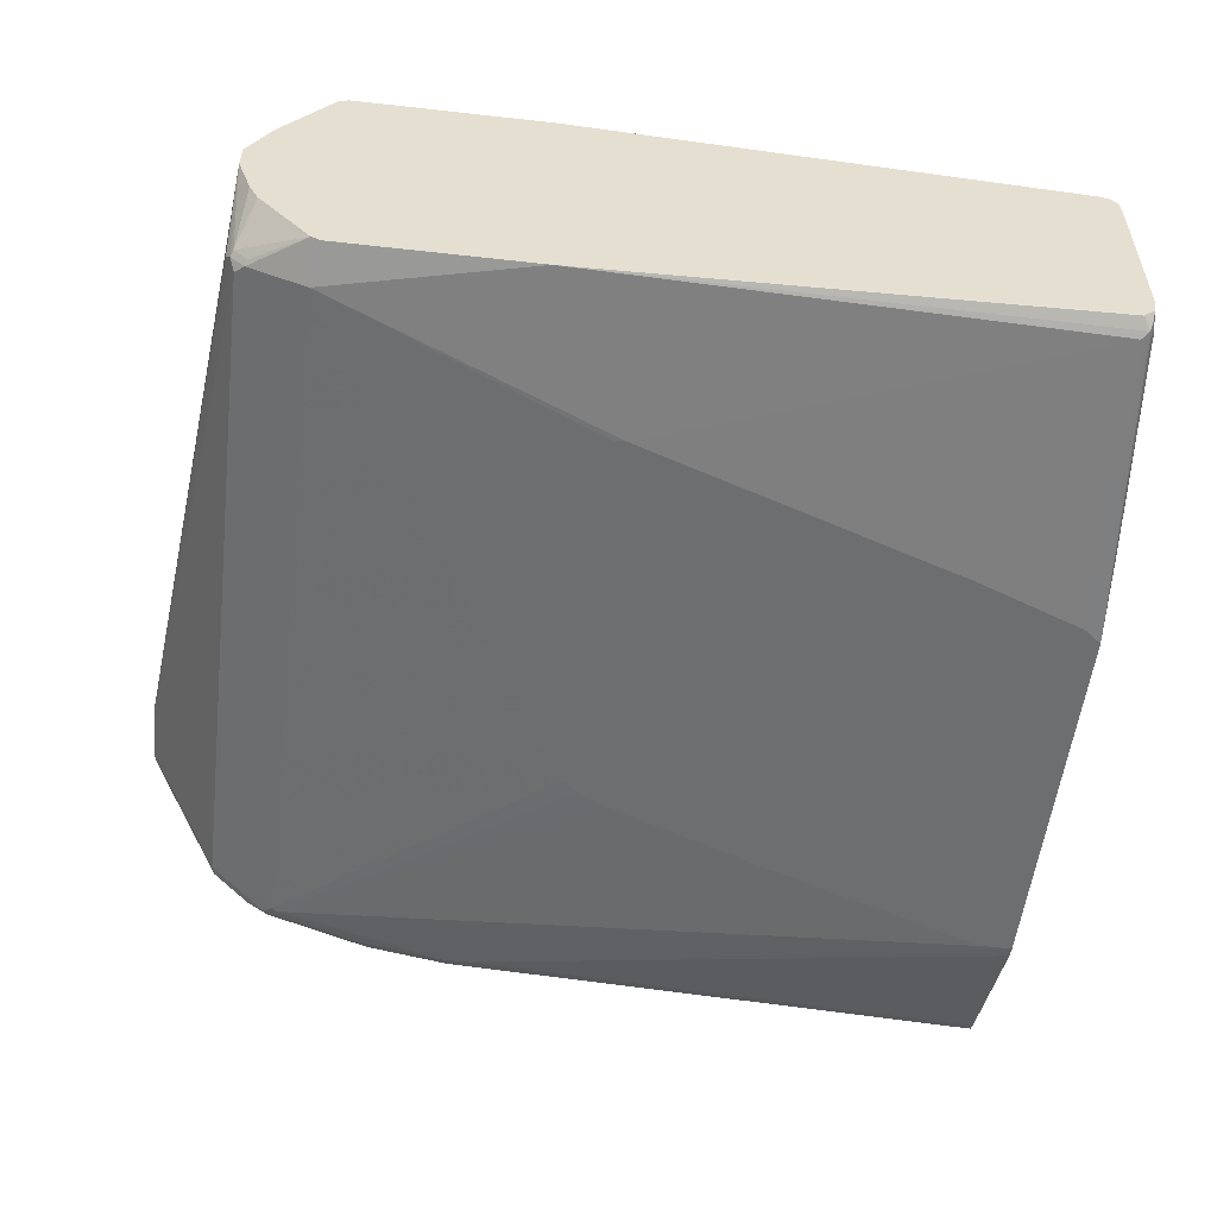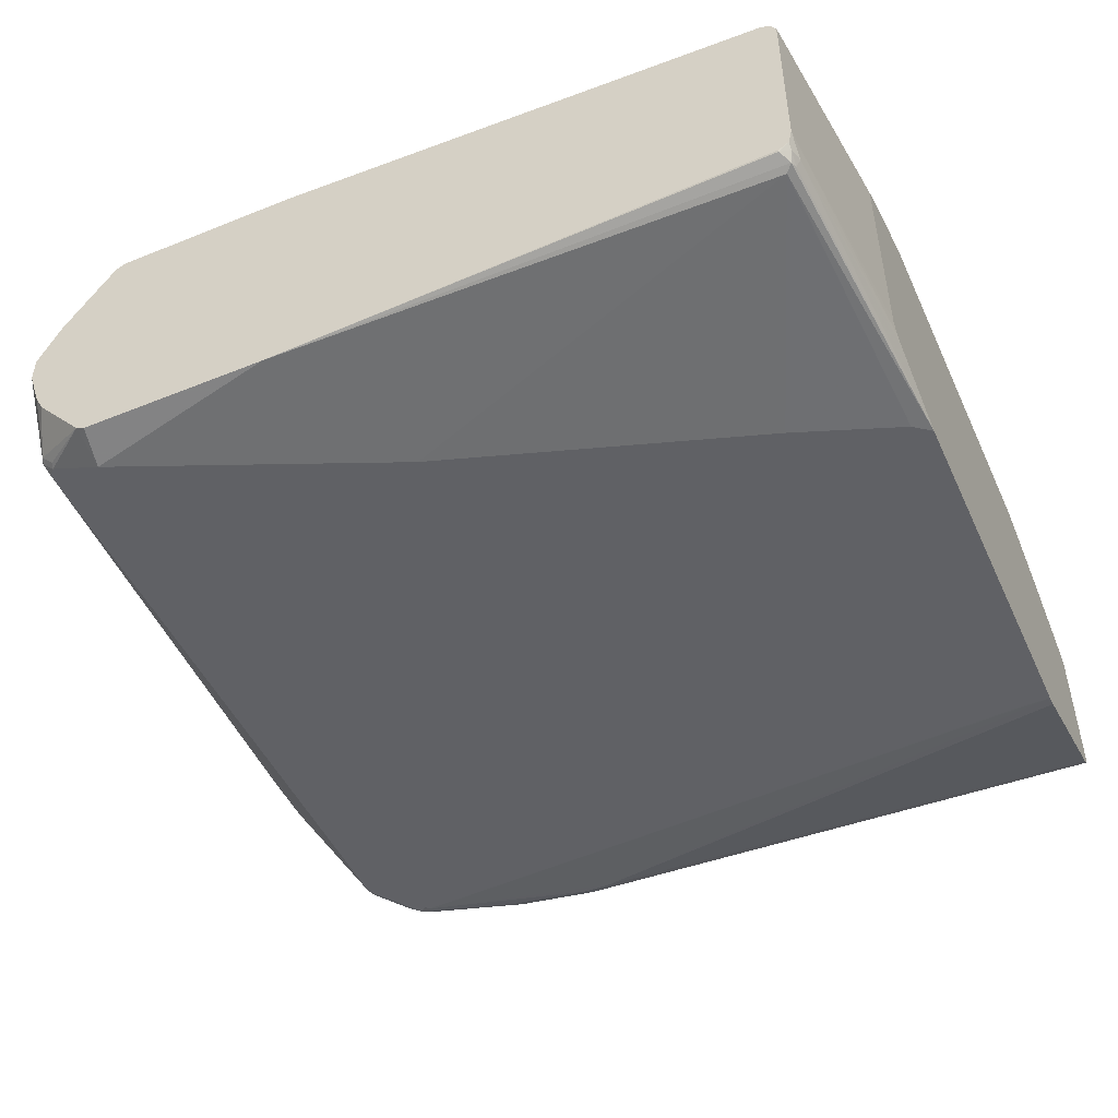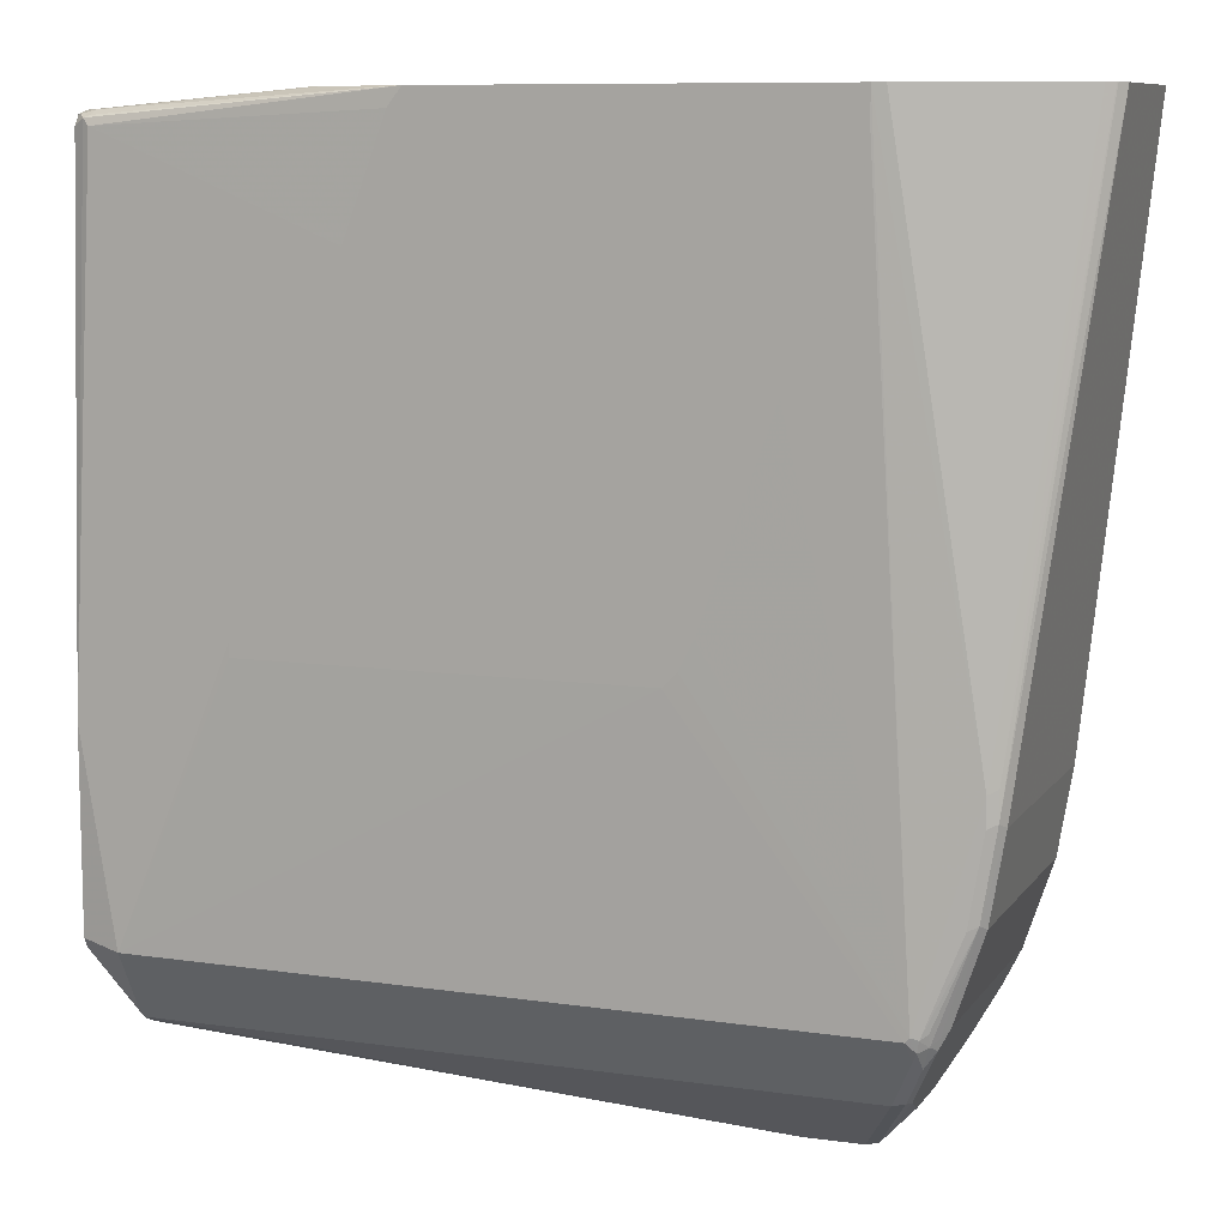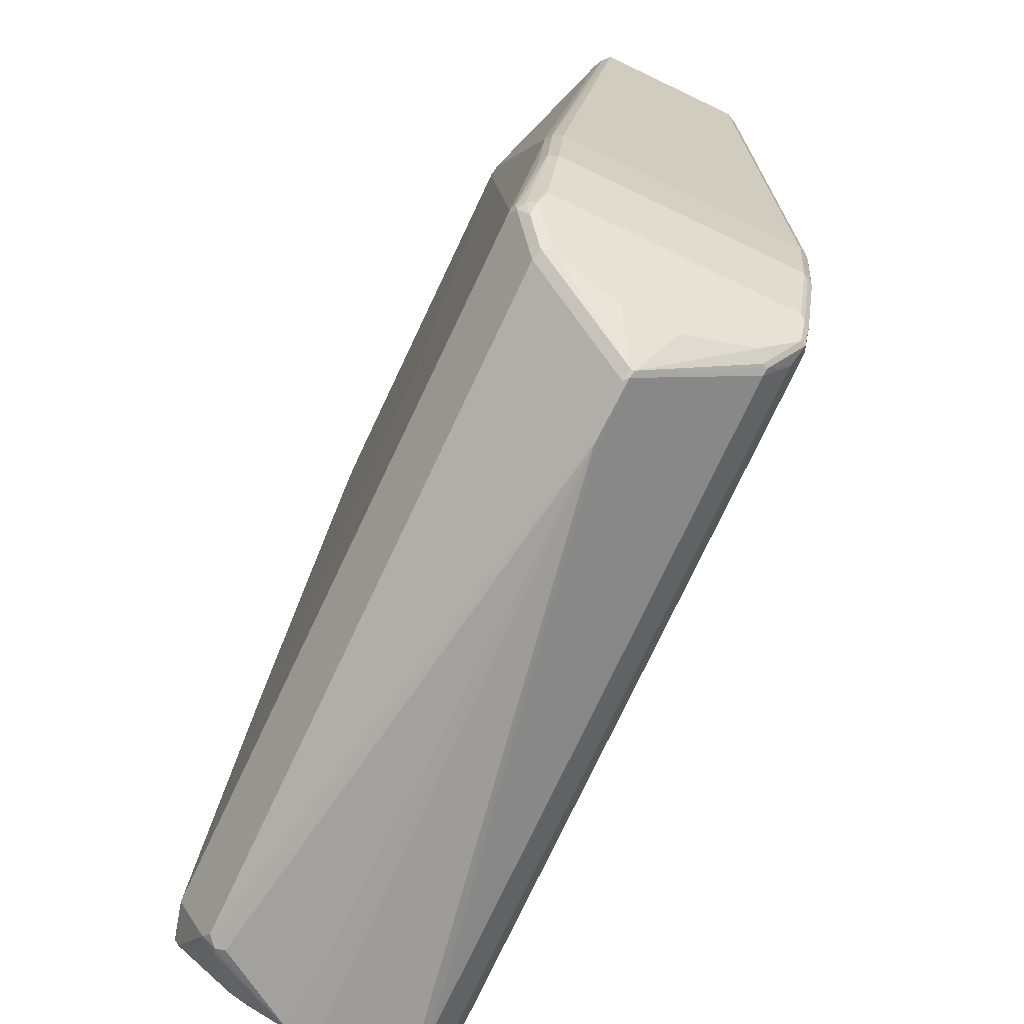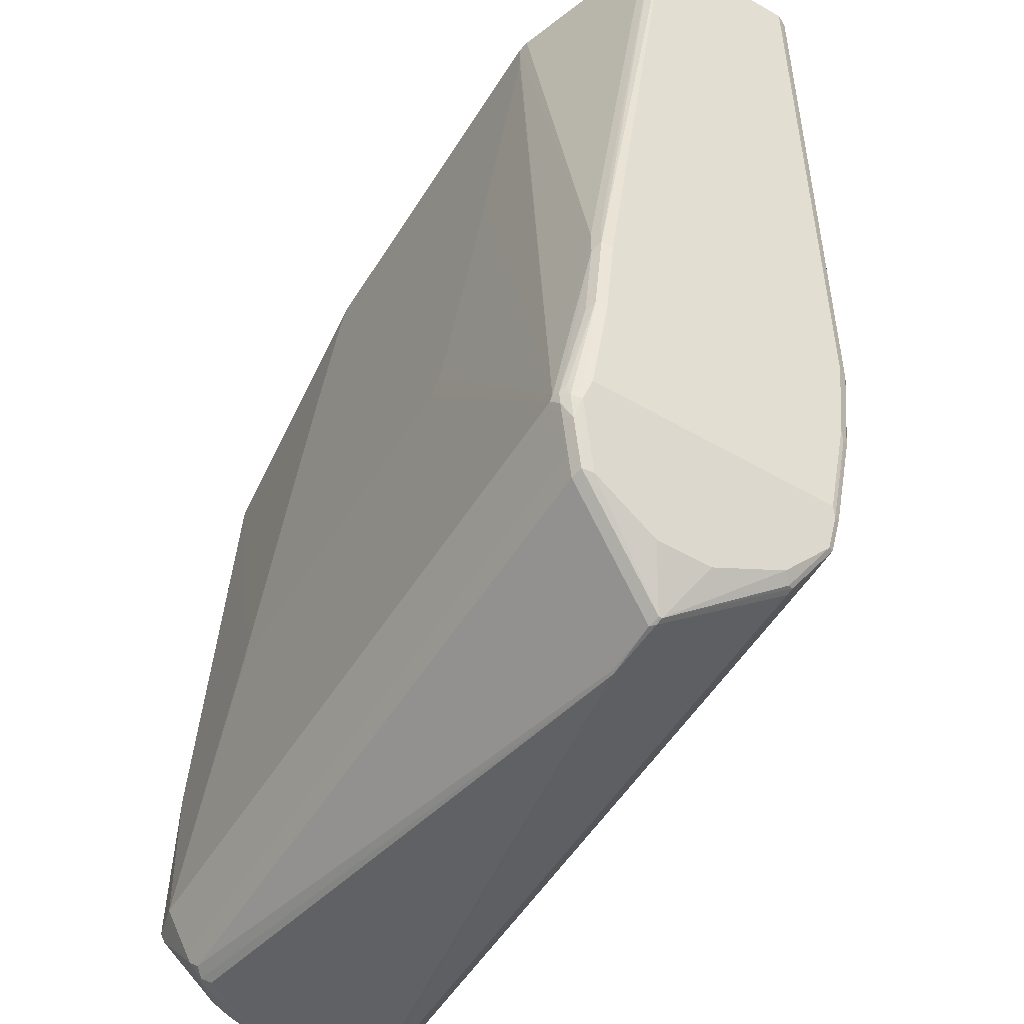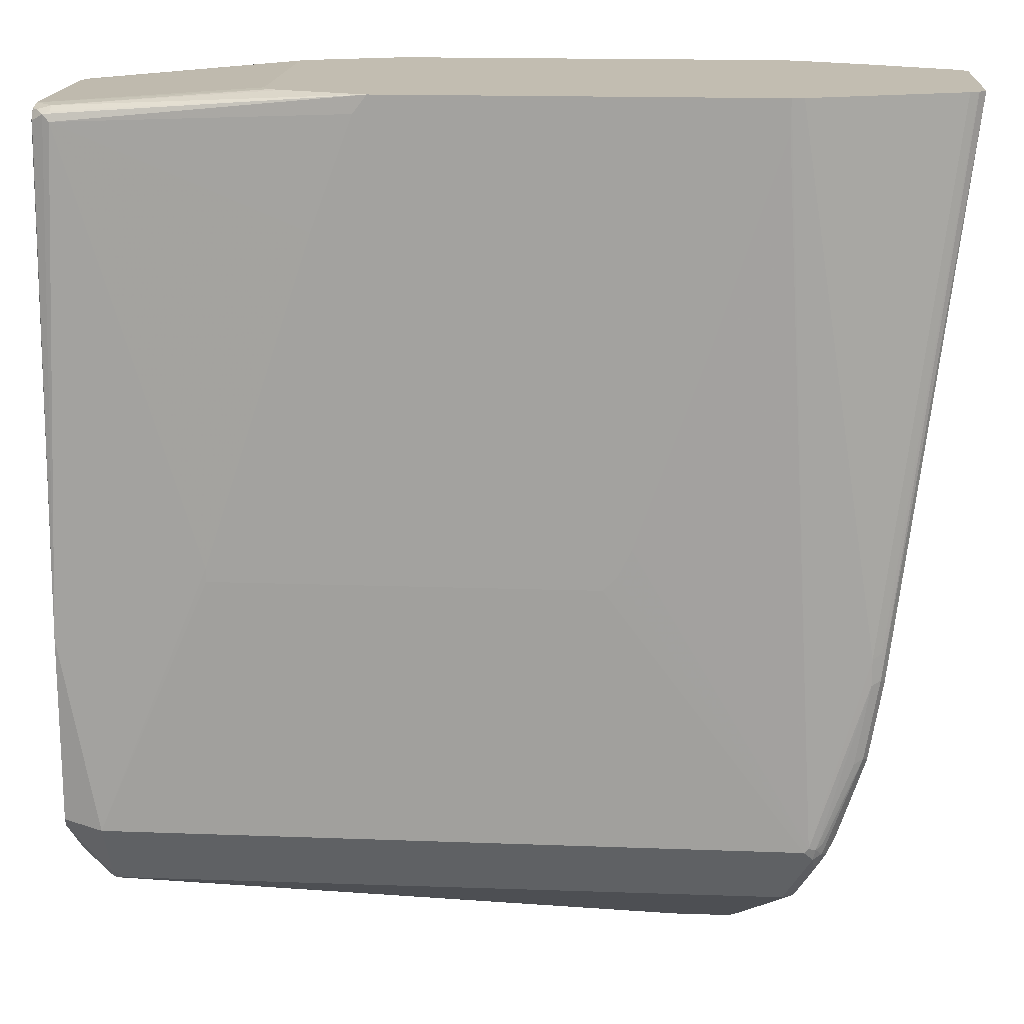
<metadata>
{"format":"obj","ext":"obj","renderer":"f3d","projection":"perspective","resolution":1024,"background":"white","views":[{"elev":-54.2,"azim":-96.8,"up":"+Y"},{"elev":-48.8,"azim":-65.8,"up":"+Y"},{"elev":9.3,"azim":20.8,"up":"+Z"},{"elev":-77.0,"azim":64.6,"up":"+Z"},{"elev":-54.1,"azim":58.5,"up":"+Z"},{"elev":16.9,"azim":4.0,"up":"+Z"}]}
</metadata>
<code>
v 0.3071 0.07815 0.05931
v 0.3071 -0.07257 0.05931
v 0.3076 0.07868 0.05931
v 0.1602 0.06594 0.04708
v 0.1565 0.05652 0.04708
v 0.3118 -0.08135 0.05931
v 0.1565 -0.0623 0.04708
v 0.3133 0.08233 0.05931
v 0.1565 0.0652 0.04637
v 0.179 0.07535 0.04708
v 0.3204 -0.08478 0.05931
v 0.1696 -0.07535 0.04708
v 0.1565 -0.07289 0.04472
v 0.3204 0.08478 0.05931
v 0.1633 0.07222 0.04395
v 0.1665 0.07849 0.04082
v 0.1565 0.07087 0.0426
v 0.1822 0.08164 0.04395
v 0.3769 0.1036 0.05931
v 0.3769 -0.1036 0.05931
v 0.1602 -0.07653 0.04472
v 0.1696 -0.08164 0.04395
v 0.1565 -0.07677 0.03911
v 0.1571 -0.07849 0.03763
v 0.1565 0.0942 -0.3109
v 0.1565 0.07354 0.03586
v 0.1565 0.07172 0.0413
v 0.179 0.08478 0.03763
v 0.3674 0.1036 0.03763
v 0.6406 0.1036 0.05931
v 0.1649 -0.08243 0.04236
v 0.1696 -0.08478 0.03763
v 0.3674 -0.1036 0.04708
v 0.6406 -0.1036 0.05931
v 0.1565 -0.07752 0.03763
v 0.1565 -0.0942 -0.3109
v 0.1565 0.0942 -0.4428
v 0.2638 0.1036 -0.2544
v 0.2732 0.1036 -0.2261
v 0.3392 0.1036 -0.03773
v 0.6528 0.1008 0.05931
v 0.7065 0.0942 -0.3109
v 0.6406 0.1036 0.03763
v 0.1837 -0.1013 -0.4475
v 0.2638 -0.1036 -0.2544
v 0.3109 -0.1036 -0.1131
v 0.3392 -0.1036 -0.02828
v 0.6406 -0.1036 0.03763
v 0.6689 -0.1005 -0.4459
v 0.7065 -0.0942 -0.3109
v 0.6487 -0.1023 0.05931
v 0.1565 -0.0942 -0.4428
v 0.1565 0.09227 -0.4466
v 0.2638 0.1036 -0.2638
v 0.1884 0.0942 -0.4616
v 0.1822 0.09105 -0.4647
v 0.6999 0.08194 0.05931
v 0.7609 0.05326 0.05931
v 0.7128 0.09105 -0.3109
v 0.7065 0.0942 -0.3297
v 0.6218 0.1036 -0.01889
v 0.6971 0.0942 -0.3862
v 0.2638 -0.1036 -0.2638
v 0.1565 -0.09129 -0.4486
v 0.1853 -0.08164 -0.4867
v 0.1884 -0.08478 -0.4804
v 0.6594 -0.08478 -0.4804
v 0.6657 -0.1005 -0.449
v 0.5275 -0.1036 -0.2638
v 0.6218 -0.1036 -0.01889
v 0.5935 -0.1036 -0.1036
v 0.5464 -0.1036 -0.2355
v 0.537 -0.1036 -0.2544
v 0.672 -0.09734 -0.4553
v 0.6736 -0.0989 -0.4475
v 0.7065 -0.0942 -0.3297
v 0.7128 -0.09105 -0.3077
v 0.7537 -0.06594 0.05931
v 0.1565 0.09105 -0.449
v 0.5275 0.1036 -0.2638
v 0.1884 0.08793 -0.4741
v 0.6689 0.0942 -0.4616
v 0.6736 0.09184 -0.4663
v 0.1837 0.08949 -0.4686
v 0.7631 0.04883 0.05931
v 0.716 0.08478 -0.3297
v 0.7128 0.09105 -0.3297
v 0.7112 0.09184 -0.3344
v 0.6877 0.0942 -0.4145
v 0.5935 0.1036 -0.1036
v 0.7018 0.09184 -0.3909
v 0.683 0.09184 -0.4475
v 0.1565 -0.09105 -0.449
v 0.1814 -0.08008 -0.4852
v 0.1853 -0.07222 -0.4962
v 0.1916 -0.07849 -0.493
v 0.6531 -0.07849 -0.493
v 0.6641 -0.08008 -0.4852
v 0.6689 -0.0942 -0.4616
v 0.6736 -0.08949 -0.4663
v 0.6783 -0.0942 -0.4522
v 0.6783 -0.09655 -0.4439
v 0.7034 -0.09105 -0.3831
v 0.6971 -0.0942 -0.3862
v 0.7128 -0.09105 -0.3265
v 0.7592 -0.06316 0.05931
v 0.1565 0.04082 -0.4836
v 0.1837 0.07064 -0.4969
v 0.537 0.1036 -0.2544
v 0.1884 0.07222 -0.4962
v 0.6594 0.08793 -0.4741
v 0.6783 0.0942 -0.4428
v 0.6752 0.08793 -0.4679
v 0.6563 0.06908 -0.4962
v 0.6547 0.073 -0.4946
v 0.7645 0.04571 0.05931
v 0.7065 0.08478 -0.3862
v 0.7034 0.09105 -0.3862
v 0.716 -0.08478 -0.3297
v 0.5464 0.1036 -0.2355
v 0.7034 0.08793 -0.3925
v 0.6846 0.08793 -0.449
v 0.1565 -0.05023 -0.4836
v 0.1814 -0.07064 -0.4946
v 0.1565 -0.009414 -0.4993
v 0.1884 -0.06594 -0.4993
v 0.5793 -0.004707 -0.5441
v 0.581 -0.006269 -0.5432
v 0.6186 -0.006269 -0.5432
v 0.661 -0.07693 -0.4914
v 0.6626 -0.06908 -0.493
v 0.6752 -0.08164 -0.4679
v 0.6814 -0.08793 -0.4553
v 0.683 -0.08949 -0.4475
v 0.7065 -0.08478 -0.3862
v 0.6877 -0.08478 -0.4428
v 0.7645 -0.0579 0.05931
v 0.7598 -0.06273 0.05931
v 0.1565 0.03696 -0.4855
v 0.1884 0.06594 -0.4993
v 0.1565 0.009414 -0.4993
v 0.1565 0.01568 -0.4962
v 0.65 0.07222 -0.4962
v 0.584 -0.003124 -0.5432
v 0.6877 0.08478 -0.4428
v 0.6594 0.02826 -0.4993
v 0.6626 0.06279 -0.493
v 0.6265 -0.002353 -0.5417
v 0.1565 -0.04494 -0.4862
v 0.1565 -0.03767 -0.4898
v 0.6218 -0.003124 -0.5432
v 0.6265 -0.004707 -0.5417
v 0.6531 -0.02197 -0.5119
v 0.6594 -0.03767 -0.4993
v 0.6531 0.01568 -0.5119
f 1 2 6
f 82 112 92
f 82 120 112
f 82 109 120
f 81 143 110
f 81 111 143
f 81 83 111
f 81 110 108
f 80 109 82
f 79 108 107
f 79 81 108
f 79 84 81
f 77 106 78
f 77 105 106
f 76 103 105
f 76 104 103
f 82 92 83
f 75 104 76
f 83 92 113
f 83 114 115
f 91 121 92
f 91 118 121
f 90 112 120
f 89 112 90
f 89 92 112
f 87 91 88
f 87 118 91
f 86 135 117
f 86 119 135
f 86 137 119
f 86 116 137
f 86 118 87
f 86 117 118
f 85 116 86
f 83 115 111
f 83 113 114
f 75 103 104
f 75 102 103
f 75 101 102
f 60 91 62
f 60 88 91
f 60 87 88
f 58 87 59
f 58 86 87
f 58 85 86
f 56 84 79
f 56 81 84
f 55 83 81
f 55 82 83
f 55 81 56
f 54 82 55
f 54 80 82
f 53 56 79
f 50 78 51
f 61 62 89
f 61 89 90
f 62 91 92
f 62 92 89
f 74 99 100
f 74 101 75
f 74 100 101
f 68 99 74
f 67 99 68
f 67 100 99
f 67 98 100
f 92 122 113
f 67 130 98
f 65 67 66
f 65 97 67
f 65 96 97
f 65 95 96
f 65 94 95
f 65 93 94
f 64 93 65
f 67 97 130
f 50 77 78
f 92 121 122
f 93 124 94
f 127 151 129
f 127 144 151
f 127 141 140
f 125 127 126
f 125 141 127
f 124 150 125
f 124 149 150
f 123 149 124
f 121 145 122
f 117 136 145
f 117 135 136
f 117 121 118
f 117 145 121
f 115 148 143
f 114 148 115
f 127 129 128
f 114 147 148
f 129 151 152
f 131 152 153
f 148 153 152
f 148 155 153
f 148 152 151
f 147 155 148
f 146 153 155
f 146 154 153
f 146 155 147
f 143 148 151
f 136 146 145
f 136 154 146
f 133 136 134
f 132 154 136
f 132 136 133
f 131 154 132
f 131 153 154
f 130 152 131
f 113 147 114
f 113 146 147
f 113 145 146
f 101 133 134
f 100 133 101
f 100 132 133
f 98 132 100
f 98 131 132
f 98 130 131
f 97 152 130
f 97 129 152
f 96 129 97
f 96 128 129
f 96 127 128
f 95 127 96
f 95 126 127
f 95 125 126
f 94 124 95
f 101 134 103
f 101 103 102
f 103 135 119
f 103 119 105
f 113 122 145
f 111 115 143
f 110 144 127
f 110 151 144
f 110 143 151
f 108 142 139
f 108 141 142
f 93 123 124
f 108 140 141
f 108 110 127
f 107 108 139
f 105 138 106
f 105 137 138
f 105 119 137
f 103 136 135
f 103 134 136
f 108 127 140
f 50 105 77
f 95 124 125
f 49 76 50
f 8 14 10
f 7 13 12
f 6 12 11
f 6 7 12
f 5 13 7
f 5 23 13
f 5 35 23
f 5 36 35
f 5 52 36
f 5 64 52
f 5 93 64
f 5 123 93
f 5 149 123
f 5 150 149
f 5 125 150
f 9 15 16
f 5 141 125
f 9 16 17
f 9 18 15
f 18 19 28
f 16 28 25
f 16 18 28
f 16 27 17
f 16 26 27
f 16 25 26
f 15 18 16
f 13 24 21
f 13 23 24
f 12 22 20
f 12 21 22
f 12 13 21
f 11 12 20
f 10 19 18
f 10 14 19
f 9 10 18
f 5 142 141
f 5 107 139
f 5 79 107
f 1 41 30
f 1 57 41
f 1 58 57
f 1 85 58
f 1 116 85
f 1 137 116
f 1 138 137
f 1 106 138
f 1 78 106
f 1 51 78
f 1 34 51
f 1 20 34
f 1 11 20
f 1 6 11
f 50 76 105
f 1 30 19
f 1 19 14
f 1 14 8
f 1 8 3
f 5 53 79
f 5 37 53
f 5 25 37
f 5 26 25
f 5 27 26
f 5 17 27
f 5 9 17
f 19 29 28
f 4 10 9
f 4 9 5
f 3 8 4
f 2 7 6
f 1 7 2
f 1 5 7
f 1 4 5
f 1 3 4
f 4 8 10
f 19 30 43
f 5 139 142
f 19 61 90
f 42 59 87
f 42 58 59
f 42 57 58
f 41 57 42
f 37 56 53
f 37 55 56
f 37 54 55
f 36 52 44
f 34 50 51
f 34 49 50
f 34 48 49
f 32 47 33
f 32 46 47
f 32 45 46
f 32 44 45
f 43 60 62
f 43 62 61
f 44 63 45
f 44 52 64
f 49 75 76
f 19 43 61
f 49 74 75
f 49 68 74
f 49 69 68
f 49 73 69
f 49 72 73
f 32 36 44
f 49 71 72
f 48 70 49
f 44 69 63
f 44 68 69
f 44 67 68
f 44 66 67
f 44 65 66
f 44 64 65
f 49 70 71
f 31 36 32
f 42 87 60
f 30 60 43
f 20 63 69
f 20 45 63
f 20 46 45
f 20 47 46
f 20 33 47
f 20 31 32
f 20 22 31
f 19 40 29
f 19 39 40
f 19 38 39
f 19 54 38
f 19 80 54
f 19 109 80
f 19 120 109
f 19 90 120
f 20 69 73
f 20 73 72
f 20 32 33
f 25 54 37
f 30 41 42
f 28 40 39
f 28 29 40
f 28 39 38
f 30 42 60
f 25 38 54
f 25 28 38
f 20 72 71
f 24 36 31
f 23 35 24
f 21 24 31
f 21 31 22
f 20 48 34
f 20 70 48
f 20 71 70
f 24 35 36

</code>
